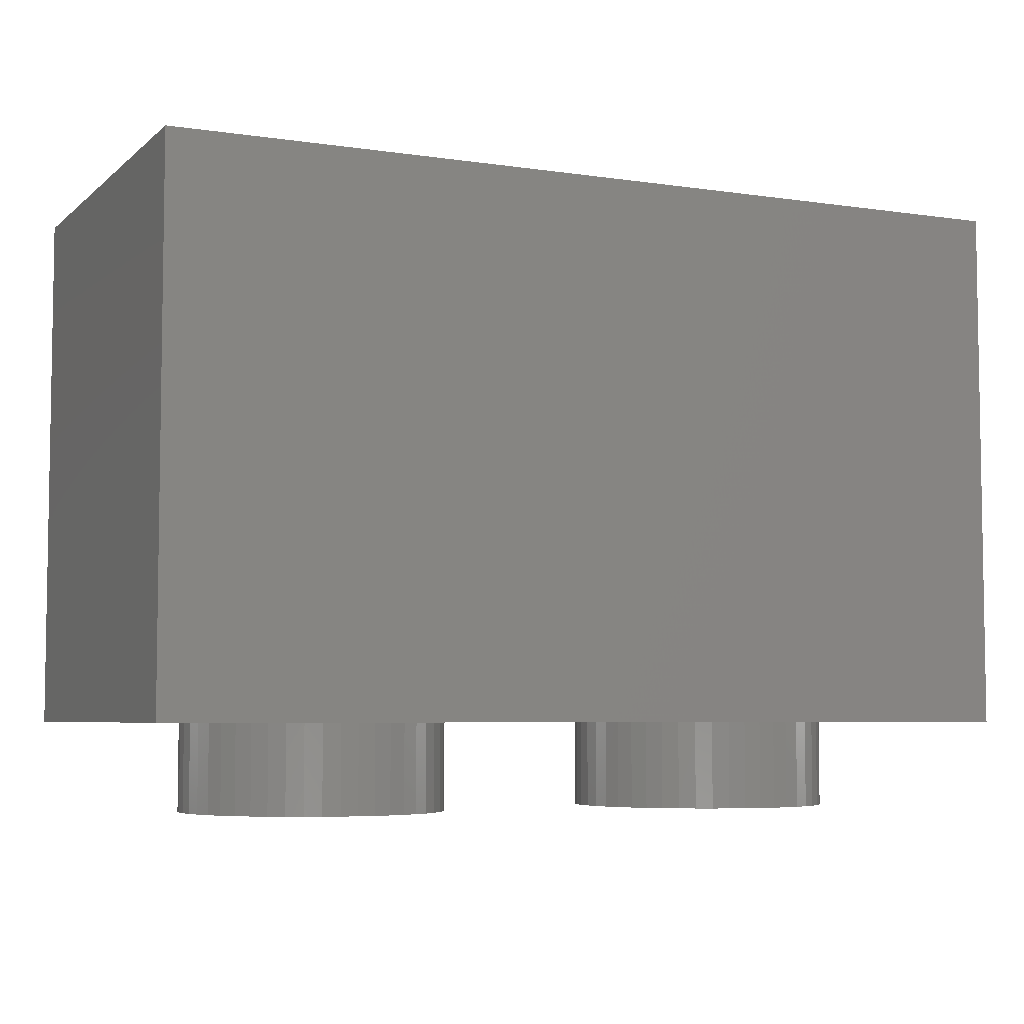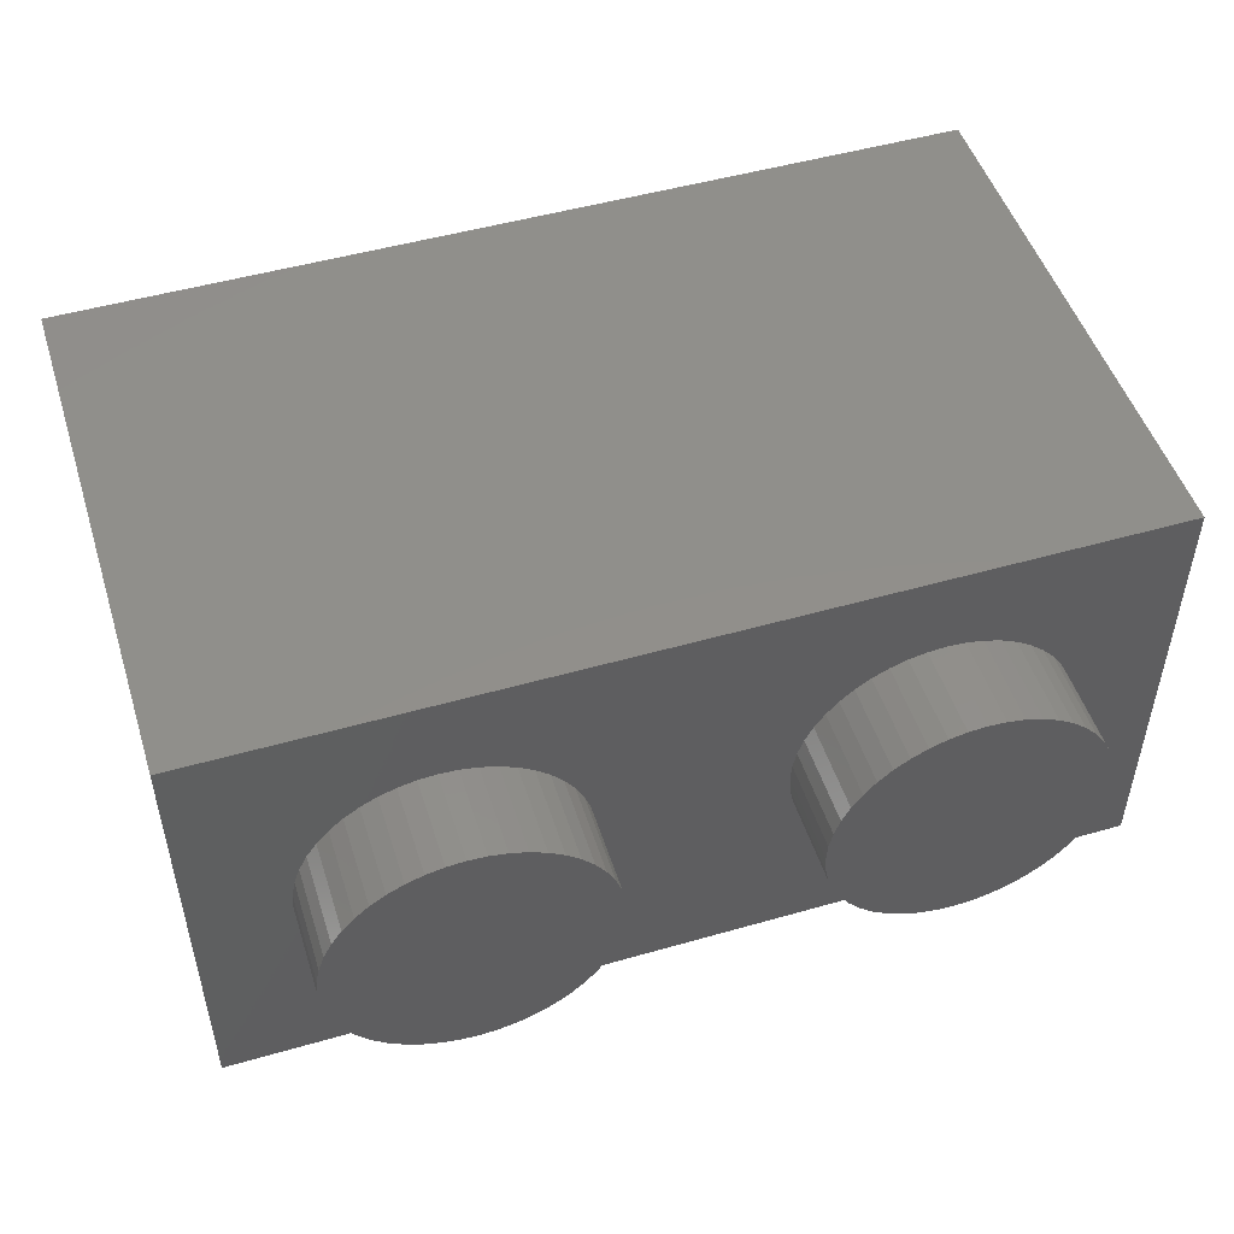
<metadata>
{"format":"stl","ext":"stl","renderer":"f3d","projection":"perspective","resolution":1024,"background":"white","views":[{"elev":-5.5,"azim":155.3,"up":"+Y"},{"elev":49.9,"azim":-17.5,"up":"+Z"}]}
</metadata>
<code>
# stl→obj: 422 verts, 684 faces
v 0 9.6 0
v 1.586 9.6 0.2088
v 1.6 9.6 0
v 1.545 9.6 0.4141
v 1.478 9.6 0.6123
v 1.386 9.6 0.8
v 1.269 9.6 0.9741
v 1.131 9.6 1.131
v 0.9741 9.6 1.269
v 0.8 9.6 1.386
v 0.6123 9.6 1.478
v 0.4141 9.6 1.545
v 0.2088 9.6 1.586
v 0 9.6 1.6
v -0.2088 9.6 1.586
v -0.4141 9.6 1.545
v -0.6123 9.6 1.478
v -0.8 9.6 1.386
v -0.9741 9.6 1.269
v -1.131 9.6 1.131
v -1.269 9.6 0.9741
v -1.386 9.6 0.8
v -1.478 9.6 0.6123
v -1.545 9.6 0.4141
v -1.586 9.6 0.2088
v -1.6 9.6 0
v -1.586 9.6 -0.2088
v -1.545 9.6 -0.4141
v -1.478 9.6 -0.6123
v -1.386 9.6 -0.8
v -1.269 9.6 -0.9741
v -1.131 9.6 -1.131
v -0.9741 9.6 -1.269
v -0.8 9.6 -1.386
v -0.6123 9.6 -1.478
v -0.4141 9.6 -1.545
v -0.2088 9.6 -1.586
v 0 9.6 -1.6
v 0.2088 9.6 -1.586
v 0.4141 9.6 -1.545
v 0.6123 9.6 -1.478
v 0.8 9.6 -1.386
v 0.9741 9.6 -1.269
v 1.131 9.6 -1.131
v 1.269 9.6 -0.9741
v 1.386 9.6 -0.8
v 1.478 9.6 -0.6123
v 1.545 9.6 -0.4141
v 1.586 9.6 -0.2088
v 1.6 1.6 0
v 1.586 1.6 0.2088
v 1.545 1.6 0.4141
v 1.478 1.6 0.6123
v 1.386 1.6 0.8
v 1.269 1.6 0.9741
v 1.131 1.6 1.131
v 0.9741 1.6 1.269
v 0.8 1.6 1.386
v 0.6123 1.6 1.478
v 0.4141 1.6 1.545
v 0.2088 1.6 1.586
v 0 1.6 1.6
v -0.2088 1.6 1.586
v -0.4141 1.6 1.545
v -0.6123 1.6 1.478
v -0.8 1.6 1.386
v -0.9741 1.6 1.269
v -1.131 1.6 1.131
v -1.269 1.6 0.9741
v -1.386 1.6 0.8
v -1.478 1.6 0.6123
v -1.545 1.6 0.4141
v -1.586 1.6 0.2088
v -1.6 1.6 0
v -1.586 1.6 -0.2088
v -1.545 1.6 -0.4141
v -1.478 1.6 -0.6123
v -1.386 1.6 -0.8
v -1.269 1.6 -0.9741
v -1.131 1.6 -1.131
v -0.9741 1.6 -1.269
v -0.8 1.6 -1.386
v -0.6123 1.6 -1.478
v -0.4141 1.6 -1.545
v -0.2088 1.6 -1.586
v 0 1.6 -1.6
v 0.2088 1.6 -1.586
v 0.4141 1.6 -1.545
v 0.6123 1.6 -1.478
v 0.8 1.6 -1.386
v 0.9741 1.6 -1.269
v 1.131 1.6 -1.131
v 1.269 1.6 -0.9741
v 1.386 1.6 -0.8
v 1.478 1.6 -0.6123
v 1.545 1.6 -0.4141
v 1.586 1.6 -0.2088
v -6.4 1.6 2.4
v 6.4 1.6 2.4
v 6.4 1.6 -2.4
v -6.4 1.6 -2.4
v -6.4 9.6 2.4
v 6.4 9.6 2.4
v -6.4 9.6 -2.4
v 6.4 9.6 -2.4
v 8 9.6 4
v -8 9.6 4
v -8 9.6 -4
v 8 9.6 -4
v 8 0 4
v -8 0 -4
v 8 0 -4
v -8 0 4
v 6.379 0 0.3132
v 6.4 -1.6 0
v 6.4 0 0
v 6.379 -1.6 0.3132
v 6.318 0 0.6211
v 6.318 -1.6 0.6211
v 6.217 0 0.9185
v 6.217 -1.6 0.9185
v 6.078 0 1.2
v 6.078 -1.6 1.2
v 5.904 0 1.461
v 5.904 -1.6 1.461
v 5.697 0 1.697
v 5.697 -1.6 1.697
v 5.461 0 1.904
v 5.461 -1.6 1.904
v 5.2 0 2.078
v 5.2 -1.6 2.078
v 4.918 0 2.217
v 4.918 -1.6 2.217
v 4.621 0 2.318
v 4.621 -1.6 2.318
v 4.313 0 2.379
v 4.313 -1.6 2.379
v 4 0 2.4
v 4 -1.6 2.4
v 3.687 0 2.379
v 3.687 -1.6 2.379
v 3.379 0 2.318
v 3.379 -1.6 2.318
v 3.082 0 2.217
v 3.082 -1.6 2.217
v 2.8 0 2.078
v 2.8 -1.6 2.078
v 2.539 0 1.904
v 2.539 -1.6 1.904
v 2.303 0 1.697
v 2.303 -1.6 1.697
v 2.096 0 1.461
v 2.096 -1.6 1.461
v 1.922 0 1.2
v 1.922 -1.6 1.2
v 1.783 0 0.9185
v 1.783 -1.6 0.9185
v 1.682 0 0.6211
v 1.682 -1.6 0.6211
v 1.621 0 0.3132
v 1.621 -1.6 0.3132
v 1.6 0 0
v 1.6 -1.6 0
v 1.621 0 -0.3132
v 1.621 -1.6 -0.3132
v 1.682 0 -0.6211
v 1.682 -1.6 -0.6211
v 1.783 0 -0.9185
v 1.783 -1.6 -0.9185
v 1.922 0 -1.2
v 1.922 -1.6 -1.2
v 2.096 0 -1.461
v 2.096 -1.6 -1.461
v 2.303 0 -1.697
v 2.303 -1.6 -1.697
v 2.539 0 -1.904
v 2.539 -1.6 -1.904
v 2.8 0 -2.078
v 2.8 -1.6 -2.078
v 3.082 0 -2.217
v 3.082 -1.6 -2.217
v 3.379 0 -2.318
v 3.379 -1.6 -2.318
v 3.687 0 -2.379
v 3.687 -1.6 -2.379
v 4 0 -2.4
v 4 -1.6 -2.4
v 4.313 0 -2.379
v 4.313 -1.6 -2.379
v 4.621 0 -2.318
v 4.621 -1.6 -2.318
v 4.918 0 -2.217
v 4.918 -1.6 -2.217
v 5.2 0 -2.078
v 5.2 -1.6 -2.078
v 5.461 0 -1.904
v 5.461 -1.6 -1.904
v 5.697 0 -1.697
v 5.697 -1.6 -1.697
v 5.904 0 -1.461
v 5.904 -1.6 -1.461
v 6.078 0 -1.2
v 6.078 -1.6 -1.2
v 6.217 0 -0.9185
v 6.217 -1.6 -0.9185
v 6.318 0 -0.6211
v 6.318 -1.6 -0.6211
v 6.379 0 -0.3132
v 6.379 -1.6 -0.3132
v 4 -1.6 0
v -1.621 0 0.3132
v -1.6 -1.6 0
v -1.6 0 0
v -1.621 -1.6 0.3132
v -1.682 0 0.6211
v -1.682 -1.6 0.6211
v -1.783 0 0.9185
v -1.783 -1.6 0.9185
v -1.922 0 1.2
v -1.922 -1.6 1.2
v -2.096 0 1.461
v -2.096 -1.6 1.461
v -2.303 0 1.697
v -2.303 -1.6 1.697
v -2.539 0 1.904
v -2.539 -1.6 1.904
v -2.8 0 2.078
v -2.8 -1.6 2.078
v -3.082 0 2.217
v -3.082 -1.6 2.217
v -3.379 0 2.318
v -3.379 -1.6 2.318
v -3.687 0 2.379
v -3.687 -1.6 2.379
v -4 0 2.4
v -4 -1.6 2.4
v -4.313 0 2.379
v -4.313 -1.6 2.379
v -4.621 0 2.318
v -4.621 -1.6 2.318
v -4.918 0 2.217
v -4.918 -1.6 2.217
v -5.2 0 2.078
v -5.2 -1.6 2.078
v -5.461 0 1.904
v -5.461 -1.6 1.904
v -5.697 0 1.697
v -5.697 -1.6 1.697
v -5.904 0 1.461
v -5.904 -1.6 1.461
v -6.078 0 1.2
v -6.078 -1.6 1.2
v -6.217 0 0.9185
v -6.217 -1.6 0.9185
v -6.318 0 0.6211
v -6.318 -1.6 0.6211
v -6.379 0 0.3132
v -6.379 -1.6 0.3132
v -6.4 0 0
v -6.4 -1.6 0
v -6.379 0 -0.3132
v -6.379 -1.6 -0.3132
v -6.318 0 -0.6211
v -6.318 -1.6 -0.6211
v -6.217 0 -0.9185
v -6.217 -1.6 -0.9185
v -6.078 0 -1.2
v -6.078 -1.6 -1.2
v -5.904 0 -1.461
v -5.904 -1.6 -1.461
v -5.697 0 -1.697
v -5.697 -1.6 -1.697
v -5.461 0 -1.904
v -5.461 -1.6 -1.904
v -5.2 0 -2.078
v -5.2 -1.6 -2.078
v -4.918 0 -2.217
v -4.918 -1.6 -2.217
v -4.621 0 -2.318
v -4.621 -1.6 -2.318
v -4.313 0 -2.379
v -4.313 -1.6 -2.379
v -4 0 -2.4
v -4 -1.6 -2.4
v -3.687 0 -2.379
v -3.687 -1.6 -2.379
v -3.379 0 -2.318
v -3.379 -1.6 -2.318
v -3.082 0 -2.217
v -3.082 -1.6 -2.217
v -2.8 0 -2.078
v -2.8 -1.6 -2.078
v -2.539 0 -1.904
v -2.539 -1.6 -1.904
v -2.303 0 -1.697
v -2.303 -1.6 -1.697
v -2.096 0 -1.461
v -2.096 -1.6 -1.461
v -1.922 0 -1.2
v -1.922 -1.6 -1.2
v -1.783 0 -0.9185
v -1.783 -1.6 -0.9185
v -1.682 0 -0.6211
v -1.682 -1.6 -0.6211
v -1.621 0 -0.3132
v -1.621 -1.6 -0.3132
v -4 -1.6 0
v -2.2 6.1 -4
v -1.8 6.8 -4
v -1.6 6.3 -4
v -0.5 3.8 -4
v 0 5.4 -4
v 0 2.1 -4
v -2.3 3.7 -4
v -0.8 4.8 -4
v -1.3 6.3 -4
v -2 1.7 -4
v -1 1.5 -4
v -1.082 1.217 -4
v -2 1.4 -4
v -2.918 1.217 -4
v -3 1.5 -4
v -0.1 0.9 -4
v -0.303 0.6971 -4
v -3.5 1.1 -4
v -3.2 1.5 -4
v 0 0.8 -4
v 0 0.4 -4
v 0 6.5 -4
v -0.3 6.5 -4
v -0.6 8.1 -4
v 0 8.5 -4
v -0.7 6.4 -4
v -1.2 7.6 -4
v -0.9 6.4 -4
v -1.7 7 -4
v -0.7 2.7 -4
v -0.4 2.7 -4
v 0 1.3 -4
v -0.4 1.6 -4
v -0.8 1.9 -4
v -1.2 2.8 -4
v -1.4 2.1 -4
v -1.8 2.9 -4
v -2 2.1 -4
v -2.2 3 -4
v -2.8 2 -4
v -2.8 3.2 -4
v -2.84 2.8 -4
v -3.6 2.4 -4
v -3.3 2.4 -4
v -3.6 3.6 -4
v -3.3 3.6 -4
v -3.5 4.8 -4
v -3.2 4.8 -4
v -3.3 5.6 -4
v -3 5.6 -4
v -3 6.4 -4
v -2.7 6.4 -4
v -2.5 7.2 -4
v -2.2 7.2 -4
v -1.6 8.2 -4
v -1.6 7.9 -4
v -0.8 8.8 -4
v -0.8 8.5 -4
v 0 9.2 -4
v 0 8.9 -4
v -3.6 0.4 -4
v -3.6 9.2 -4
v 2.2 6.1 -4
v 1.6 6.3 -4
v 1.8 6.8 -4
v 0.5 3.8 -4
v 0.8 4.8 -4
v 2.3 3.7 -4
v 1.3 6.3 -4
v 2 1.7 -4
v 1.082 1.217 -4
v 1 1.5 -4
v 2 1.4 -4
v 3 1.5 -4
v 2.918 1.217 -4
v 0.1 0.9 -4
v 0.303 0.6971 -4
v 3.2 1.5 -4
v 3.5 1.1 -4
v 0.6 8.1 -4
v 0.3 6.5 -4
v 1.2 7.6 -4
v 0.7 6.4 -4
v 0.9 6.4 -4
v 1.7 7 -4
v 0.7 2.7 -4
v 0.4 2.7 -4
v 0.4 1.6 -4
v 1.2 2.8 -4
v 0.8 1.9 -4
v 1.8 2.9 -4
v 1.4 2.1 -4
v 2.2 3 -4
v 2 2.1 -4
v 2.8 3.2 -4
v 2.8 2 -4
v 2.84 2.8 -4
v 3.6 2.4 -4
v 3.3 2.4 -4
v 3.6 3.6 -4
v 3.3 3.6 -4
v 3.5 4.8 -4
v 3.2 4.8 -4
v 3.3 5.6 -4
v 3 5.6 -4
v 3 6.4 -4
v 2.7 6.4 -4
v 2.5 7.2 -4
v 2.2 7.2 -4
v 1.6 8.2 -4
v 1.6 7.9 -4
v 0.8 8.8 -4
v 0.8 8.5 -4
v 3.6 0.4 -4
v 3.6 9.2 -4
f 1 2 3
f 1 4 2
f 1 5 4
f 1 6 5
f 1 7 6
f 1 8 7
f 1 9 8
f 1 10 9
f 1 11 10
f 1 12 11
f 1 13 12
f 1 14 13
f 1 15 14
f 1 16 15
f 1 17 16
f 1 18 17
f 1 19 18
f 1 20 19
f 1 21 20
f 1 22 21
f 1 23 22
f 1 24 23
f 1 25 24
f 1 26 25
f 1 27 26
f 1 28 27
f 1 29 28
f 1 30 29
f 1 31 30
f 1 32 31
f 1 33 32
f 1 34 33
f 1 35 34
f 1 36 35
f 1 37 36
f 1 38 37
f 1 39 38
f 1 40 39
f 1 41 40
f 1 42 41
f 1 43 42
f 1 44 43
f 1 45 44
f 1 46 45
f 1 47 46
f 1 48 47
f 1 49 48
f 1 3 49
f 2 50 3
f 50 2 51
f 4 51 2
f 51 4 52
f 5 52 4
f 52 5 53
f 6 53 5
f 53 6 54
f 7 54 6
f 54 7 55
f 8 55 7
f 55 8 56
f 9 56 8
f 56 9 57
f 10 57 9
f 57 10 58
f 11 58 10
f 58 11 59
f 12 59 11
f 59 12 60
f 13 60 12
f 60 13 61
f 14 61 13
f 61 14 62
f 15 62 14
f 62 15 63
f 16 63 15
f 63 16 64
f 17 64 16
f 64 17 65
f 18 65 17
f 65 18 66
f 19 66 18
f 66 19 67
f 20 67 19
f 67 20 68
f 21 68 20
f 68 21 69
f 22 69 21
f 69 22 70
f 23 70 22
f 70 23 71
f 24 71 23
f 71 24 72
f 25 72 24
f 72 25 73
f 26 73 25
f 73 26 74
f 27 74 26
f 74 27 75
f 28 75 27
f 75 28 76
f 29 76 28
f 76 29 77
f 30 77 29
f 77 30 78
f 31 78 30
f 78 31 79
f 32 79 31
f 79 32 80
f 33 80 32
f 80 33 81
f 34 81 33
f 81 34 82
f 35 82 34
f 82 35 83
f 36 83 35
f 83 36 84
f 37 84 36
f 84 37 85
f 38 85 37
f 85 38 86
f 39 86 38
f 86 39 87
f 40 87 39
f 87 40 88
f 41 88 40
f 88 41 89
f 42 89 41
f 89 42 90
f 43 90 42
f 90 43 91
f 44 91 43
f 91 44 92
f 45 92 44
f 92 45 93
f 46 93 45
f 93 46 94
f 47 94 46
f 94 47 95
f 48 95 47
f 95 48 96
f 49 96 48
f 96 49 97
f 3 97 49
f 97 3 50
f 98 99 100
f 100 101 98
f 98 102 103
f 103 99 98
f 101 104 102
f 102 98 101
f 100 105 104
f 104 101 100
f 99 103 105
f 105 100 99
f 106 103 102
f 102 107 106
f 107 102 104
f 104 108 107
f 108 104 105
f 105 109 108
f 109 105 103
f 103 106 109
f 110 111 112
f 111 110 113
f 110 107 113
f 107 110 106
f 113 108 111
f 108 113 107
f 112 106 110
f 106 112 109
f 114 115 116
f 115 114 117
f 118 117 114
f 117 118 119
f 120 119 118
f 119 120 121
f 122 121 120
f 121 122 123
f 124 123 122
f 123 124 125
f 126 125 124
f 125 126 127
f 128 127 126
f 127 128 129
f 130 129 128
f 129 130 131
f 132 131 130
f 131 132 133
f 134 133 132
f 133 134 135
f 136 135 134
f 135 136 137
f 138 137 136
f 137 138 139
f 140 139 138
f 139 140 141
f 142 141 140
f 141 142 143
f 144 143 142
f 143 144 145
f 146 145 144
f 145 146 147
f 148 147 146
f 147 148 149
f 150 149 148
f 149 150 151
f 152 151 150
f 151 152 153
f 154 153 152
f 153 154 155
f 156 155 154
f 155 156 157
f 158 157 156
f 157 158 159
f 160 159 158
f 159 160 161
f 162 161 160
f 161 162 163
f 164 163 162
f 163 164 165
f 166 165 164
f 165 166 167
f 168 167 166
f 167 168 169
f 170 169 168
f 169 170 171
f 172 171 170
f 171 172 173
f 174 173 172
f 173 174 175
f 176 175 174
f 175 176 177
f 178 177 176
f 177 178 179
f 180 179 178
f 179 180 181
f 182 181 180
f 181 182 183
f 184 183 182
f 183 184 185
f 186 185 184
f 185 186 187
f 188 187 186
f 187 188 189
f 190 189 188
f 189 190 191
f 192 191 190
f 191 192 193
f 194 193 192
f 193 194 195
f 196 195 194
f 195 196 197
f 198 197 196
f 197 198 199
f 200 199 198
f 199 200 201
f 202 201 200
f 201 202 203
f 204 203 202
f 203 204 205
f 206 205 204
f 205 206 207
f 208 207 206
f 207 208 209
f 116 209 208
f 209 116 115
f 210 115 117
f 210 117 119
f 210 119 121
f 210 121 123
f 210 123 125
f 210 125 127
f 210 127 129
f 210 129 131
f 210 131 133
f 210 133 135
f 210 135 137
f 210 137 139
f 210 139 141
f 210 141 143
f 210 143 145
f 210 145 147
f 210 147 149
f 210 149 151
f 210 151 153
f 210 153 155
f 210 155 157
f 210 157 159
f 210 159 161
f 210 161 163
f 210 163 165
f 210 165 167
f 210 167 169
f 210 169 171
f 210 171 173
f 210 173 175
f 210 175 177
f 210 177 179
f 210 179 181
f 210 181 183
f 210 183 185
f 210 185 187
f 210 187 189
f 210 189 191
f 210 191 193
f 210 193 195
f 210 195 197
f 210 197 199
f 210 199 201
f 210 201 203
f 210 203 205
f 210 205 207
f 210 207 209
f 210 209 115
f 211 212 213
f 212 211 214
f 215 214 211
f 214 215 216
f 217 216 215
f 216 217 218
f 219 218 217
f 218 219 220
f 221 220 219
f 220 221 222
f 223 222 221
f 222 223 224
f 225 224 223
f 224 225 226
f 227 226 225
f 226 227 228
f 229 228 227
f 228 229 230
f 231 230 229
f 230 231 232
f 233 232 231
f 232 233 234
f 235 234 233
f 234 235 236
f 237 236 235
f 236 237 238
f 239 238 237
f 238 239 240
f 241 240 239
f 240 241 242
f 243 242 241
f 242 243 244
f 245 244 243
f 244 245 246
f 247 246 245
f 246 247 248
f 249 248 247
f 248 249 250
f 251 250 249
f 250 251 252
f 253 252 251
f 252 253 254
f 255 254 253
f 254 255 256
f 257 256 255
f 256 257 258
f 259 258 257
f 258 259 260
f 261 260 259
f 260 261 262
f 263 262 261
f 262 263 264
f 265 264 263
f 264 265 266
f 267 266 265
f 266 267 268
f 269 268 267
f 268 269 270
f 271 270 269
f 270 271 272
f 273 272 271
f 272 273 274
f 275 274 273
f 274 275 276
f 277 276 275
f 276 277 278
f 279 278 277
f 278 279 280
f 281 280 279
f 280 281 282
f 283 282 281
f 282 283 284
f 285 284 283
f 284 285 286
f 287 286 285
f 286 287 288
f 289 288 287
f 288 289 290
f 291 290 289
f 290 291 292
f 293 292 291
f 292 293 294
f 295 294 293
f 294 295 296
f 297 296 295
f 296 297 298
f 299 298 297
f 298 299 300
f 301 300 299
f 300 301 302
f 303 302 301
f 302 303 304
f 305 304 303
f 304 305 306
f 213 306 305
f 306 213 212
f 307 212 214
f 307 214 216
f 307 216 218
f 307 218 220
f 307 220 222
f 307 222 224
f 307 224 226
f 307 226 228
f 307 228 230
f 307 230 232
f 307 232 234
f 307 234 236
f 307 236 238
f 307 238 240
f 307 240 242
f 307 242 244
f 307 244 246
f 307 246 248
f 307 248 250
f 307 250 252
f 307 252 254
f 307 254 256
f 307 256 258
f 307 258 260
f 307 260 262
f 307 262 264
f 307 264 266
f 307 266 268
f 307 268 270
f 307 270 272
f 307 272 274
f 307 274 276
f 307 276 278
f 307 278 280
f 307 280 282
f 307 282 284
f 307 284 286
f 307 286 288
f 307 288 290
f 307 290 292
f 307 292 294
f 307 294 296
f 307 296 298
f 307 298 300
f 307 300 302
f 307 302 304
f 307 304 306
f 307 306 212
f 308 309 310
f 311 312 313
f 311 314 315
f 315 316 312
f 312 311 315
f 317 318 319
f 319 320 317
f 320 321 322
f 322 317 320
f 323 324 319
f 319 318 323
f 321 325 326
f 326 322 321
f 327 328 324
f 324 323 327
f 329 330 331
f 331 332 329
f 330 333 334
f 334 331 330
f 335 336 334
f 334 333 335
f 337 338 339
f 339 340 337
f 340 341 342
f 342 337 340
f 341 343 344
f 344 342 341
f 343 345 346
f 346 344 343
f 345 347 348
f 348 346 345
f 347 349 348
f 326 325 350
f 350 351 326
f 352 353 351
f 351 350 352
f 354 355 353
f 353 352 354
f 356 357 355
f 355 354 356
f 358 359 357
f 357 356 358
f 360 361 359
f 359 358 360
f 362 363 361
f 361 360 362
f 364 365 363
f 363 362 364
f 366 367 365
f 365 364 366
f 323 339 327
f 340 339 323
f 323 318 340
f 318 341 340
f 318 343 341
f 318 317 343
f 317 322 343
f 322 345 343
f 322 347 345
f 322 326 347
f 326 351 347
f 351 349 347
f 351 353 349
f 338 313 339
f 311 313 338
f 338 337 311
f 337 342 311
f 311 342 344
f 344 346 311
f 346 314 311
f 346 348 314
f 349 353 348
f 355 348 353
f 355 314 348
f 355 315 314
f 355 316 315
f 355 310 316
f 355 308 310
f 355 357 308
f 357 359 308
f 359 361 308
f 361 309 308
f 309 316 310
f 336 335 316
f 336 316 309
f 361 336 309
f 361 334 336
f 363 334 361
f 363 331 334
f 363 365 331
f 365 332 331
f 367 332 365
f 330 329 312
f 312 333 330
f 312 335 333
f 312 316 335
f 328 368 324
f 368 319 324
f 320 319 368
f 368 321 320
f 321 368 325
f 368 350 325
f 364 369 366
f 364 362 369
f 369 362 360
f 360 358 369
f 369 358 356
f 356 354 369
f 369 354 352
f 370 371 372
f 373 313 312
f 373 374 375
f 374 312 376
f 312 374 373
f 377 378 379
f 378 377 380
f 380 381 382
f 381 380 377
f 383 378 384
f 378 383 379
f 382 385 386
f 385 382 381
f 327 384 328
f 384 327 383
f 329 387 388
f 387 329 332
f 388 389 390
f 389 388 387
f 391 389 392
f 389 391 390
f 393 339 394
f 339 393 395
f 395 396 397
f 396 395 393
f 397 398 399
f 398 397 396
f 399 400 401
f 400 399 398
f 401 402 403
f 402 401 400
f 403 402 404
f 385 405 386
f 405 385 406
f 407 406 408
f 406 407 405
f 409 408 410
f 408 409 407
f 411 410 412
f 410 411 409
f 413 412 414
f 412 413 411
f 415 414 416
f 414 415 413
f 417 416 418
f 416 417 415
f 419 418 420
f 418 419 417
f 366 420 367
f 420 366 419
f 383 327 339
f 395 383 339
f 383 395 379
f 379 395 397
f 379 397 399
f 379 399 377
f 377 399 381
f 381 399 401
f 381 401 403
f 381 403 385
f 385 403 406
f 406 403 404
f 406 404 408
f 394 339 313
f 373 394 313
f 394 373 393
f 393 373 396
f 373 398 396
f 398 373 400
f 400 373 375
f 400 375 402
f 404 402 408
f 410 408 402
f 410 402 375
f 410 375 374
f 410 374 376
f 410 376 371
f 410 371 370
f 410 370 412
f 412 370 414
f 414 370 416
f 416 370 372
f 372 371 376
f 392 376 391
f 392 372 376
f 416 372 392
f 416 392 389
f 418 416 389
f 418 389 387
f 418 387 420
f 420 387 332
f 367 420 332
f 388 312 329
f 312 388 390
f 312 390 391
f 312 391 376
f 328 384 421
f 421 384 378
f 380 421 378
f 421 380 382
f 382 386 421
f 421 386 405
f 419 366 422
f 419 422 417
f 422 415 417
f 415 422 413
f 422 411 413
f 411 422 409
f 422 407 409
f 112 111 368
f 368 421 112
f 368 111 108
f 108 369 368
f 112 421 422
f 422 109 112
f 422 369 108
f 108 109 422

</code>
